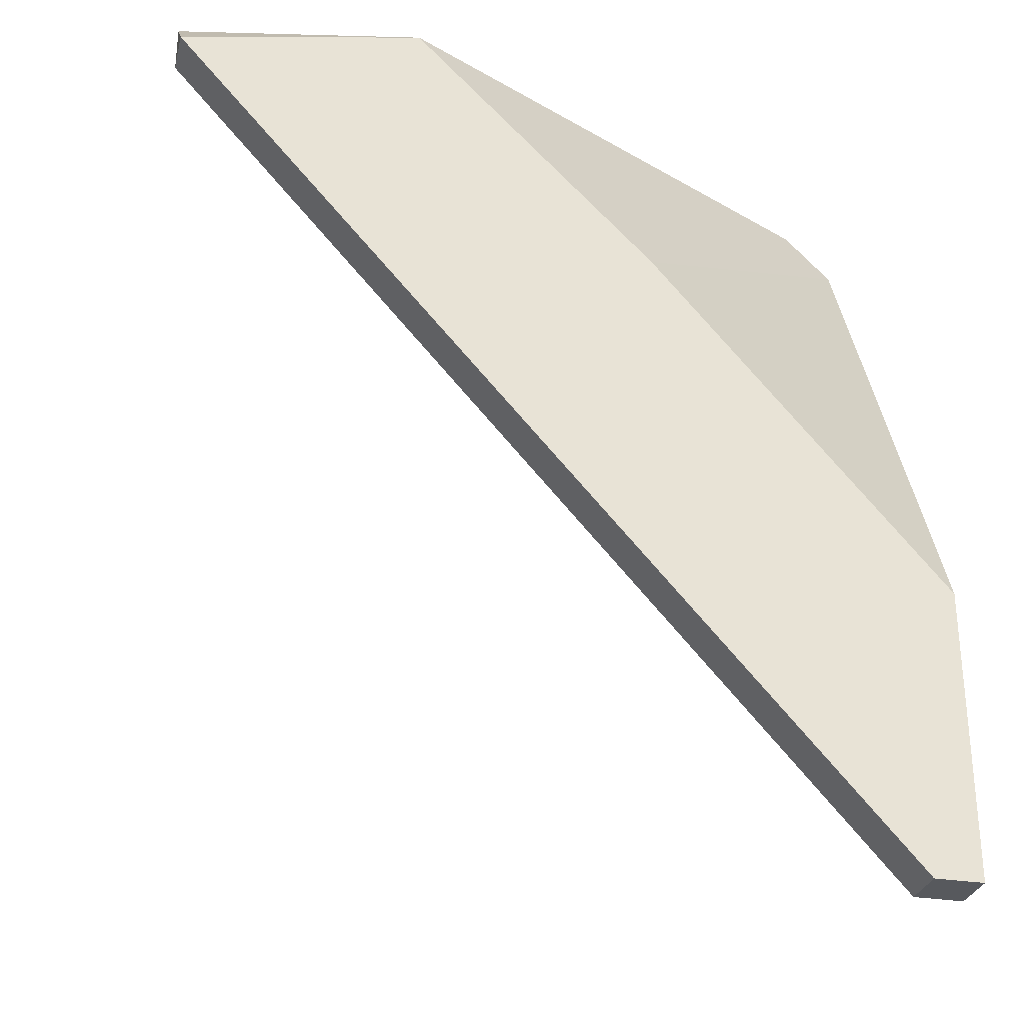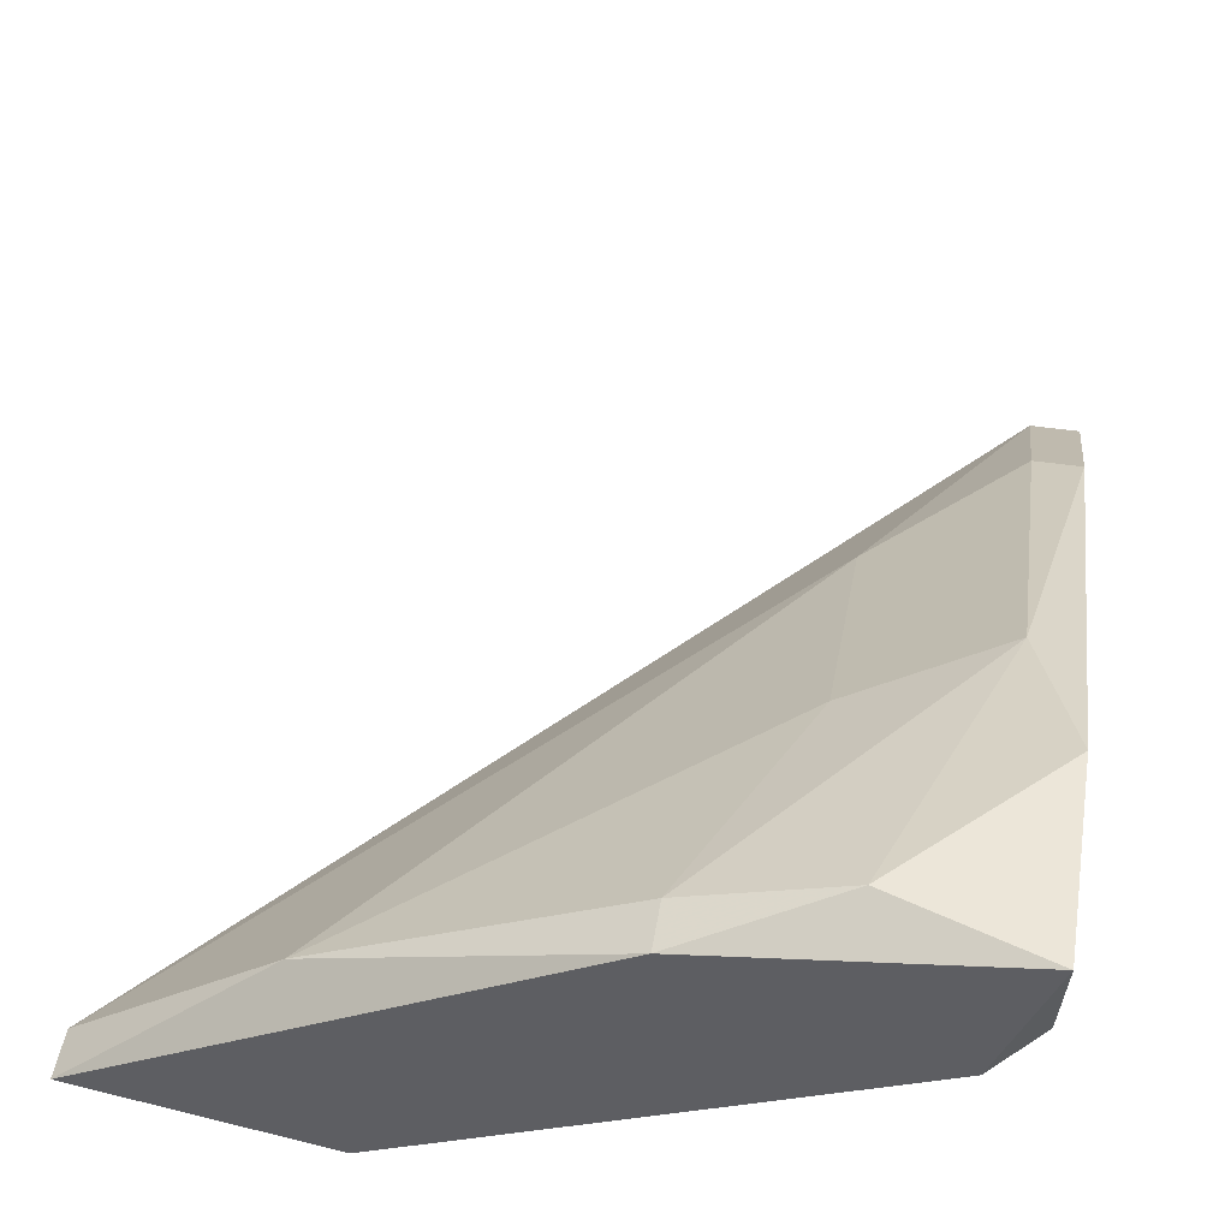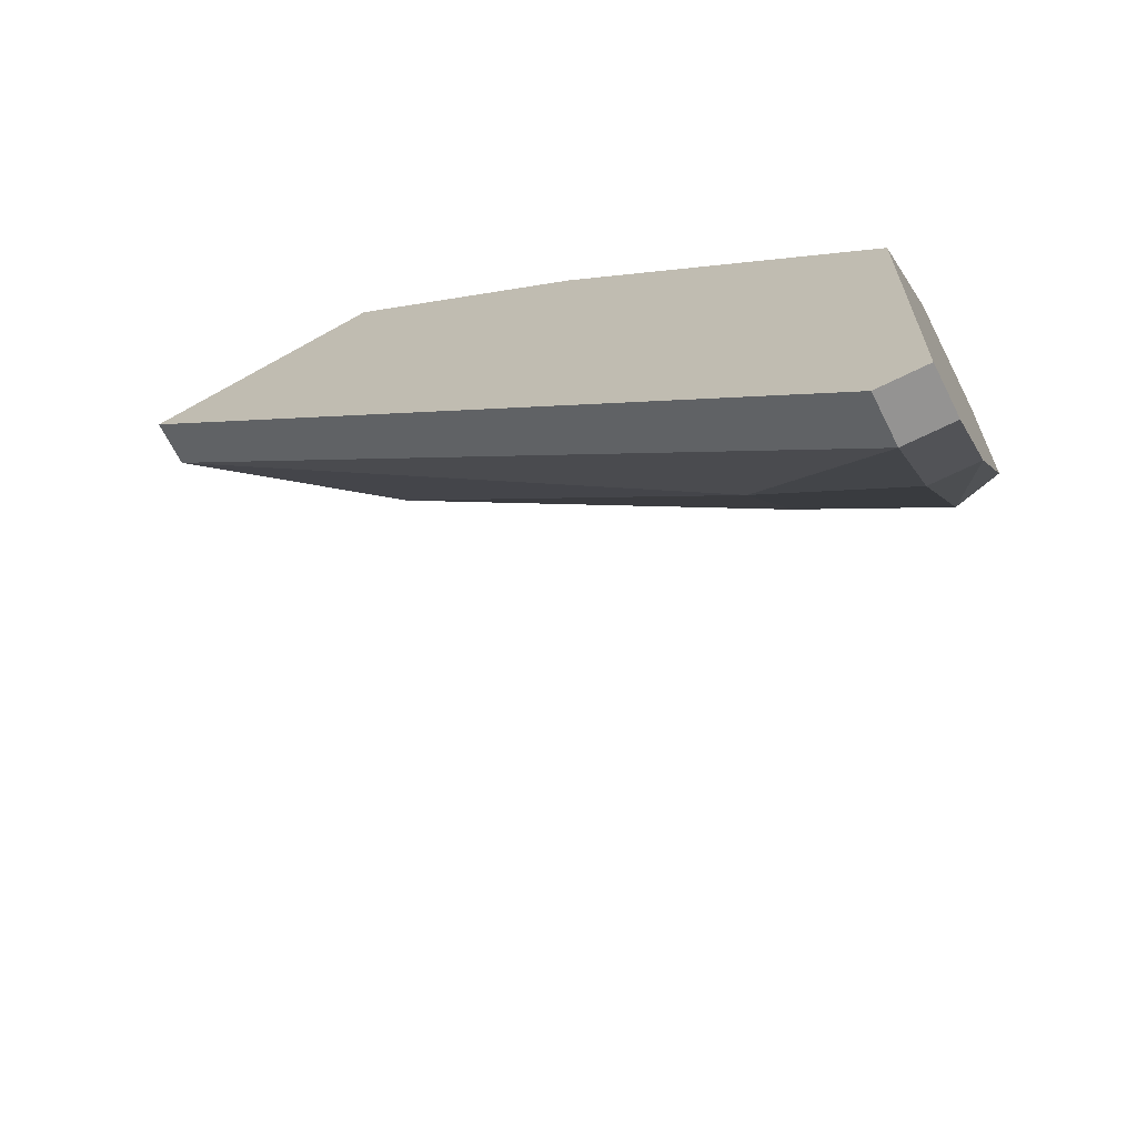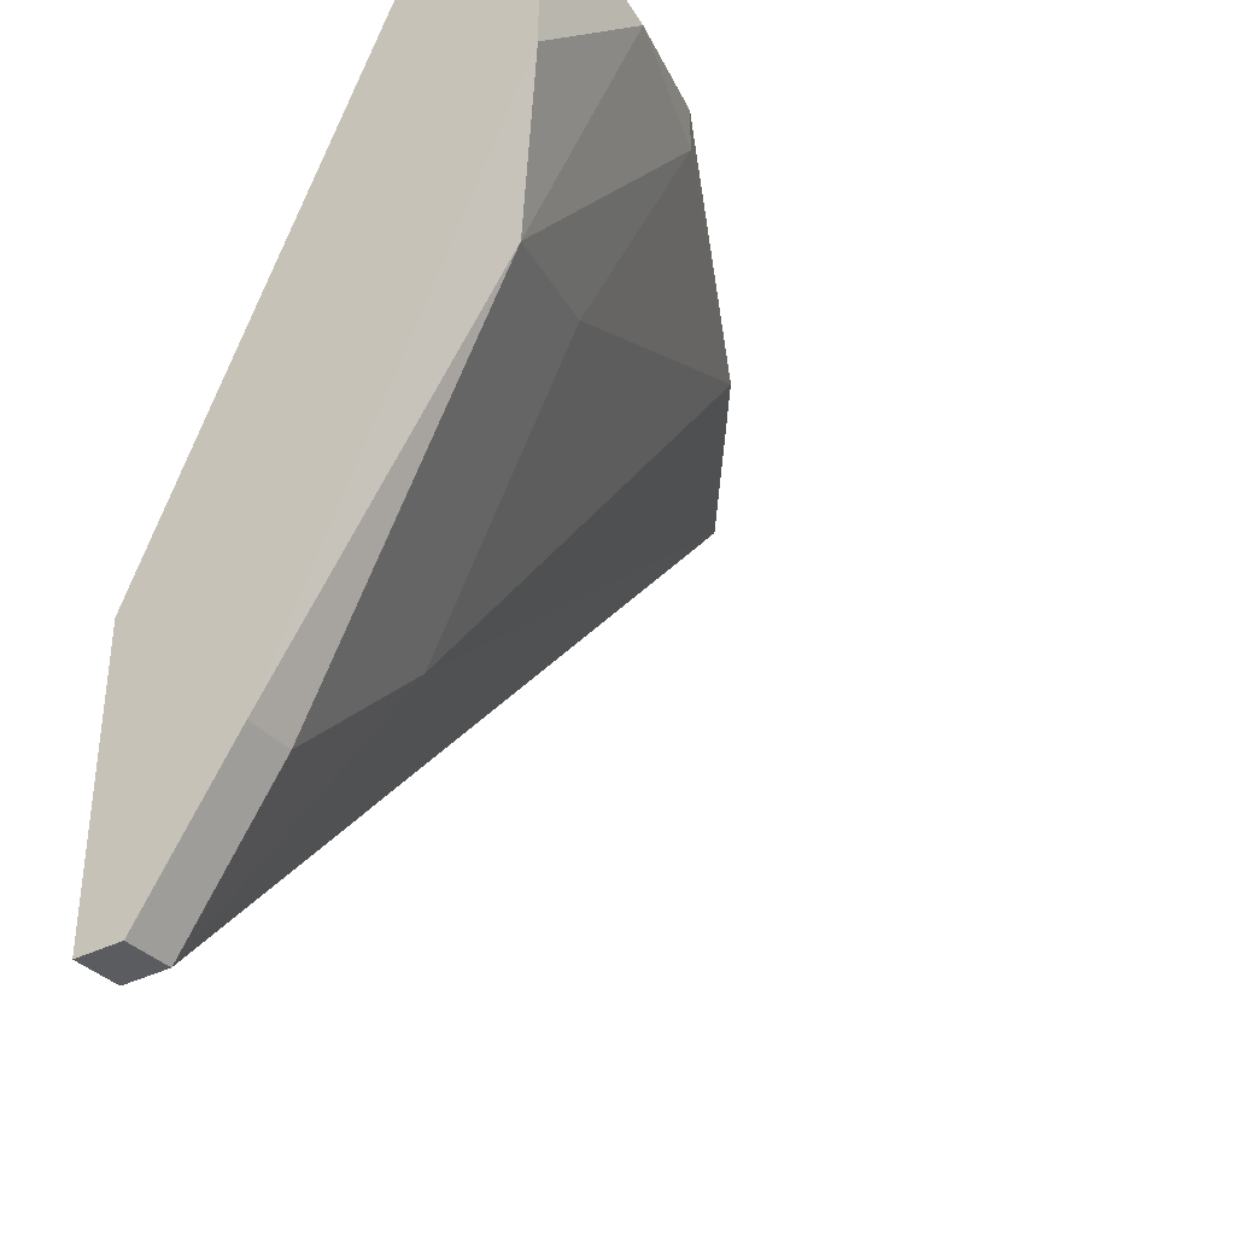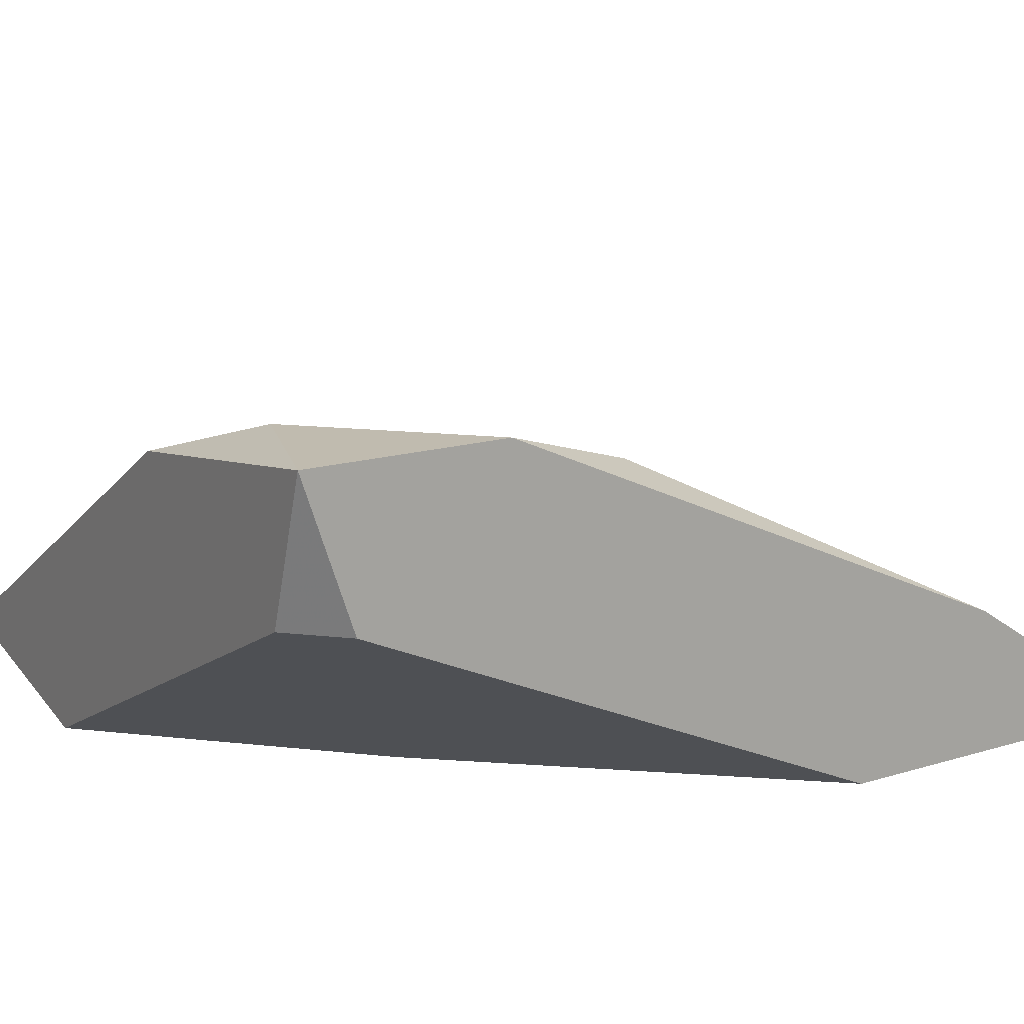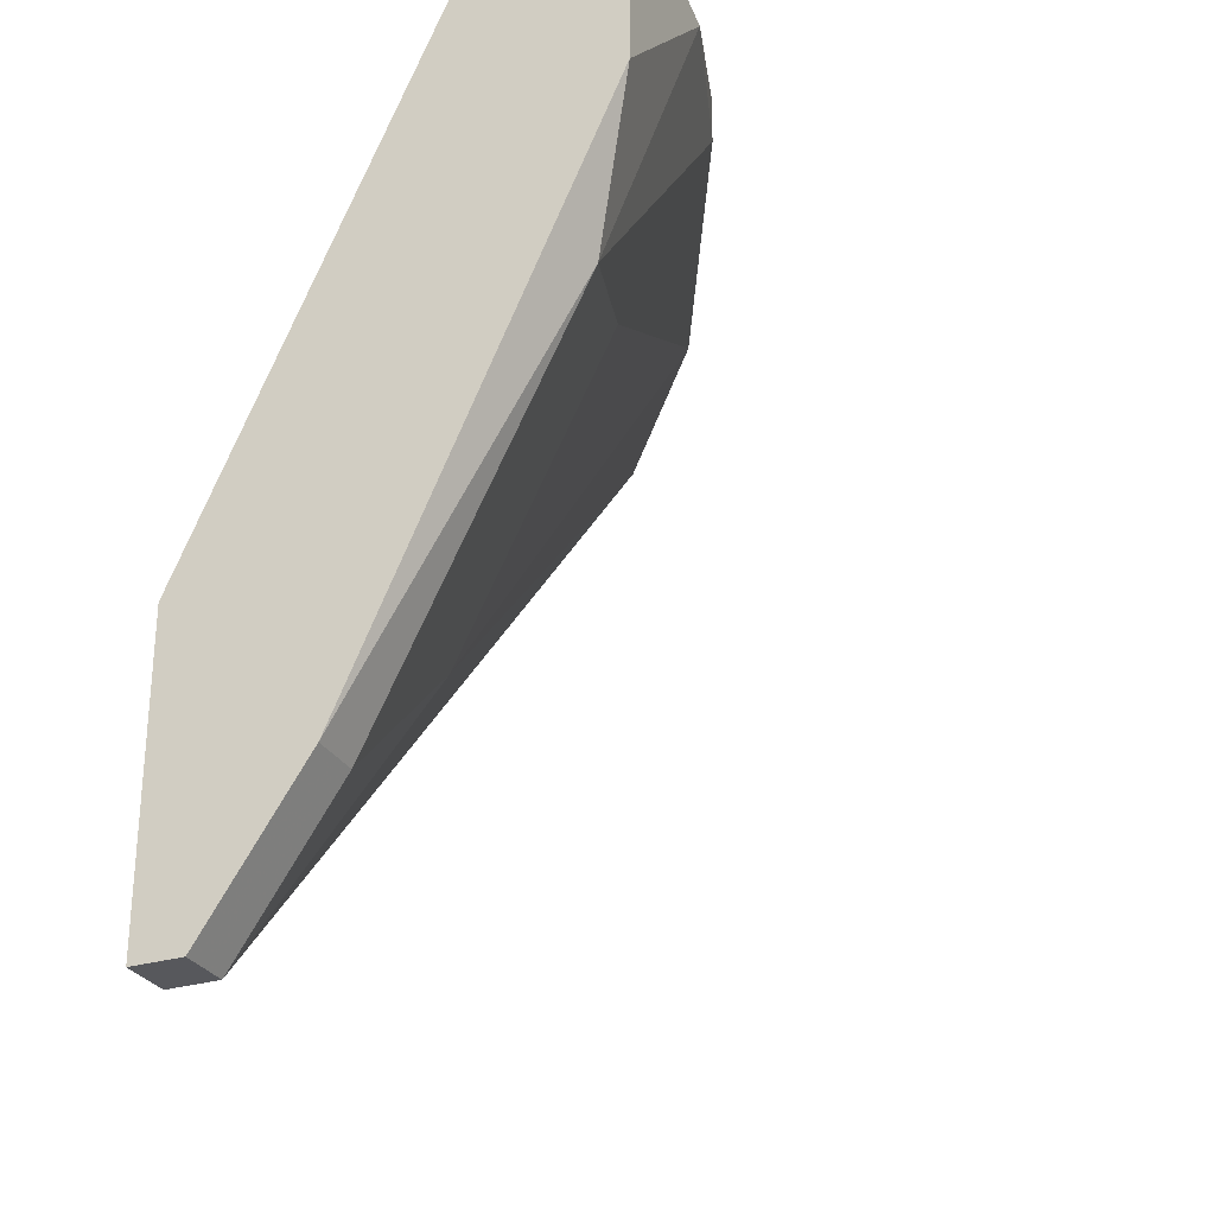
<metadata>
{"format":"obj","ext":"obj","renderer":"f3d","projection":"perspective","resolution":1024,"background":"white","views":[{"elev":-29.6,"azim":166.4,"up":"+Y"},{"elev":48.6,"azim":-170.7,"up":"+Z"},{"elev":-66.8,"azim":-153.4,"up":"+Y"},{"elev":-34.9,"azim":-55.3,"up":"+Y"},{"elev":16.0,"azim":-122.0,"up":"+Z"},{"elev":-28.7,"azim":-65.7,"up":"+Y"}]}
</metadata>
<code>
v 0.0115 -0.02428 0.02121
v 0.0115 -0.01593 0.0329
v 0.0115 -0.0176 0.0329
v 0.0282 -0.01593 0.02288
v 0.0282 -0.0176 0.02121
v 0.0282 -0.0176 0.02288
v 0.02152 -0.0176 0.02789
v 0.00816 -0.03596 0.02622
v 0.00816 -0.02595 0.03123
v 0.006491 -0.0176 0.03457
v 0.001479 -0.03596 0.02121
v 0.001479 -0.01593 0.03457
v 0.001479 -0.0176 0.02956
v 0.001479 -0.02261 0.03457
v 0.001479 -0.04098 0.02622
v 0.001479 -0.04599 0.02121
v 0.001479 -0.04599 0.02288
v 0.01985 -0.01593 0.02121
v 0.003151 -0.01593 0.02956
v 0.003151 -0.02762 0.0329
v 0.003151 -0.04098 0.02622
v 0.003151 -0.04599 0.02121
v 0.003151 -0.04599 0.02288
f 21 20 15
f 16 17 13
f 5 16 18
f 16 13 11
f 18 16 11
f 13 17 12
f 17 16 23
f 5 18 4
f 18 12 4
f 23 5 6
f 5 4 6
f 4 7 6
f 23 6 8
f 6 7 8
f 12 10 2
f 7 4 2
f 4 12 2
f 20 10 14
f 12 17 14
f 10 12 14
f 13 12 19
f 12 18 19
f 11 13 1
f 18 11 1
f 13 19 1
f 19 18 1
f 10 20 3
f 2 10 3
f 7 2 3
f 16 5 22
f 23 16 22
f 5 23 22
f 17 23 21
f 23 8 21
f 8 7 9
f 3 20 9
f 7 3 9
f 20 21 9
f 21 8 9
f 20 14 15
f 14 17 15
f 17 21 15

</code>
